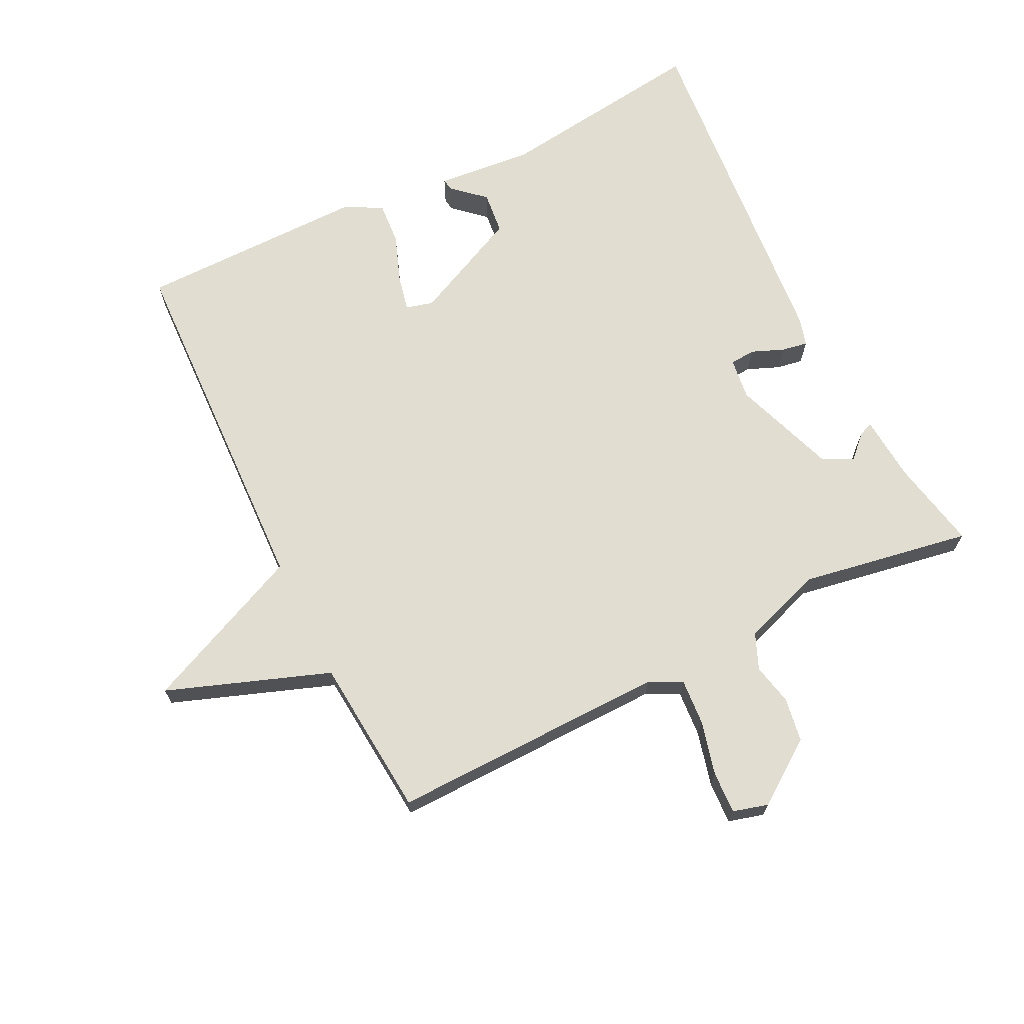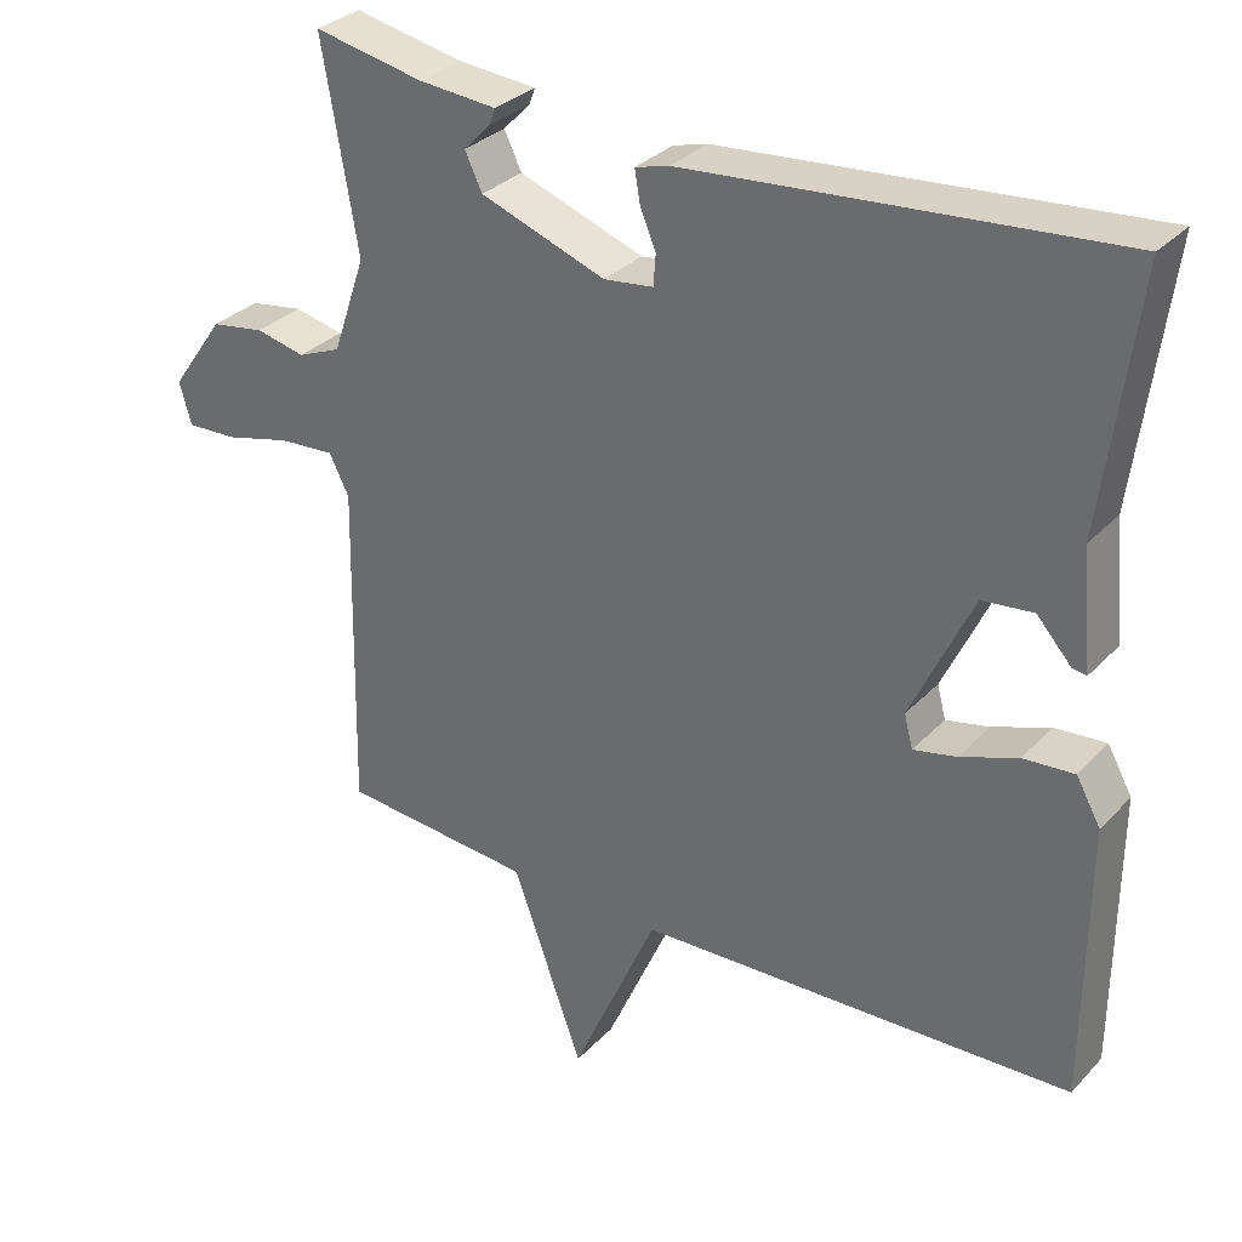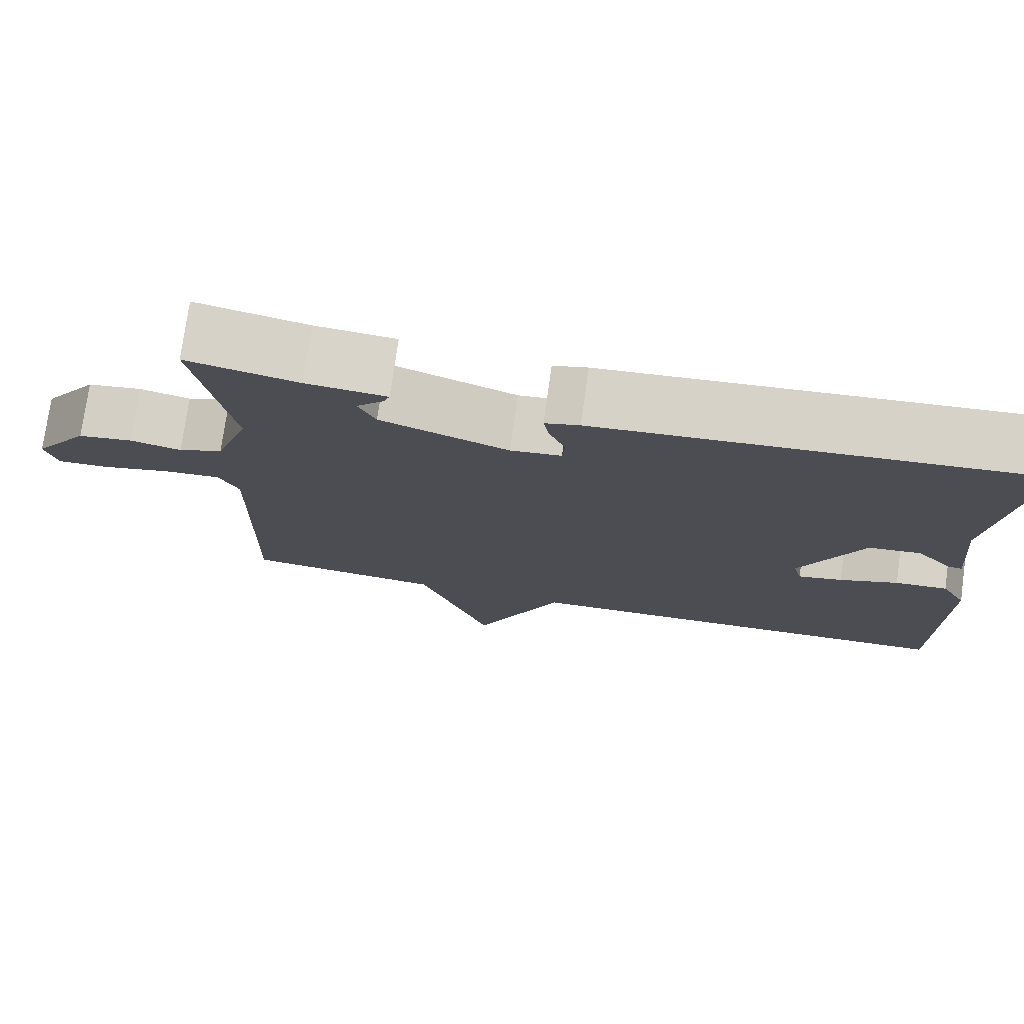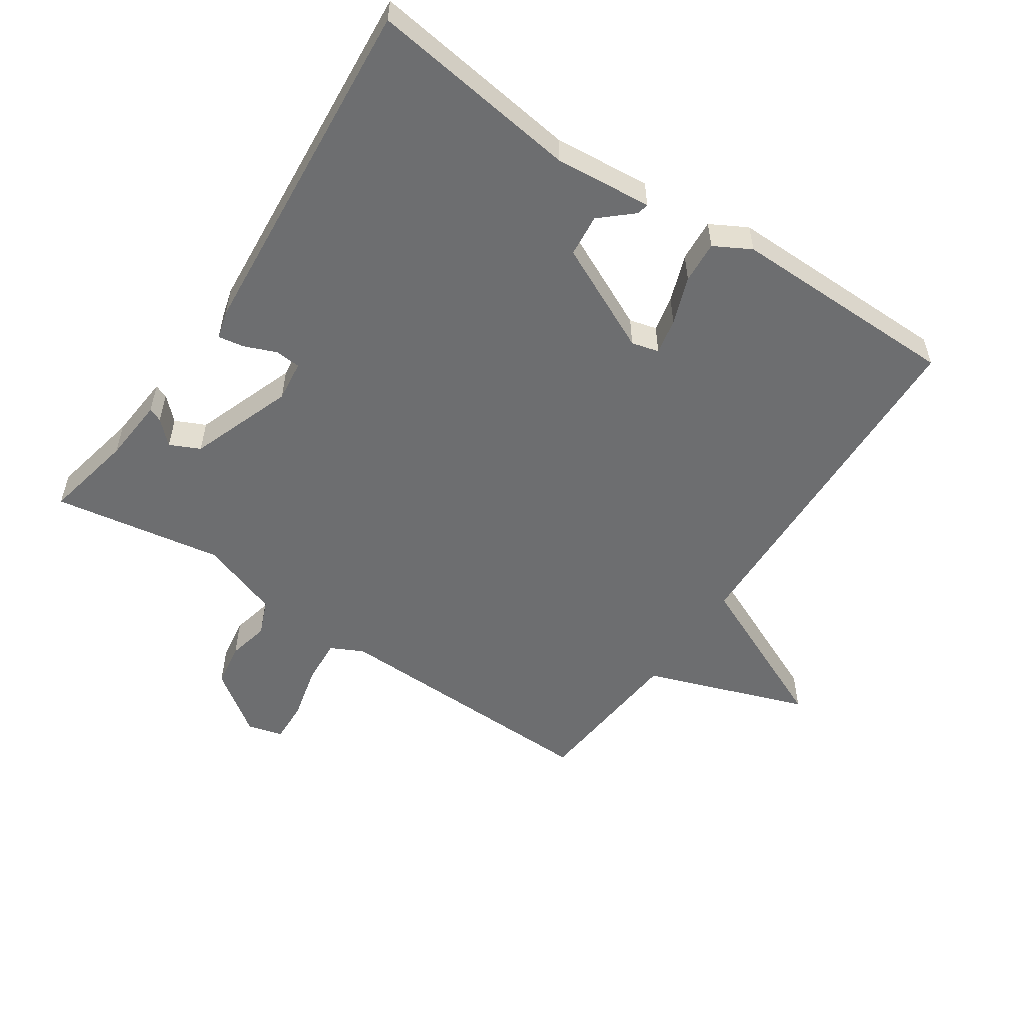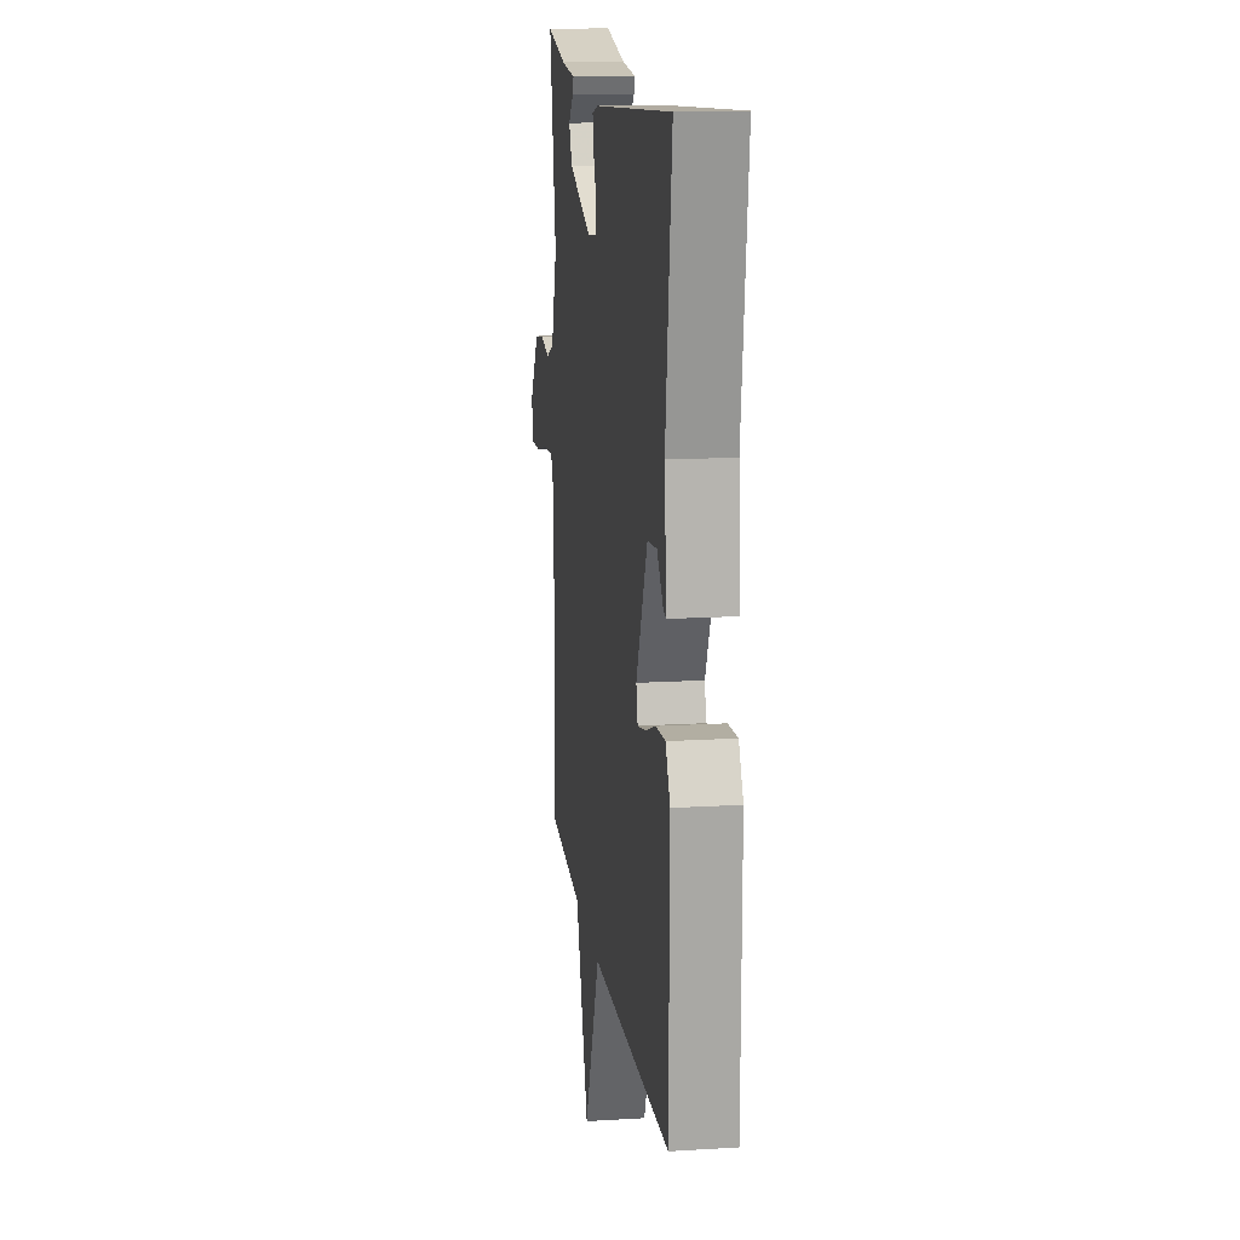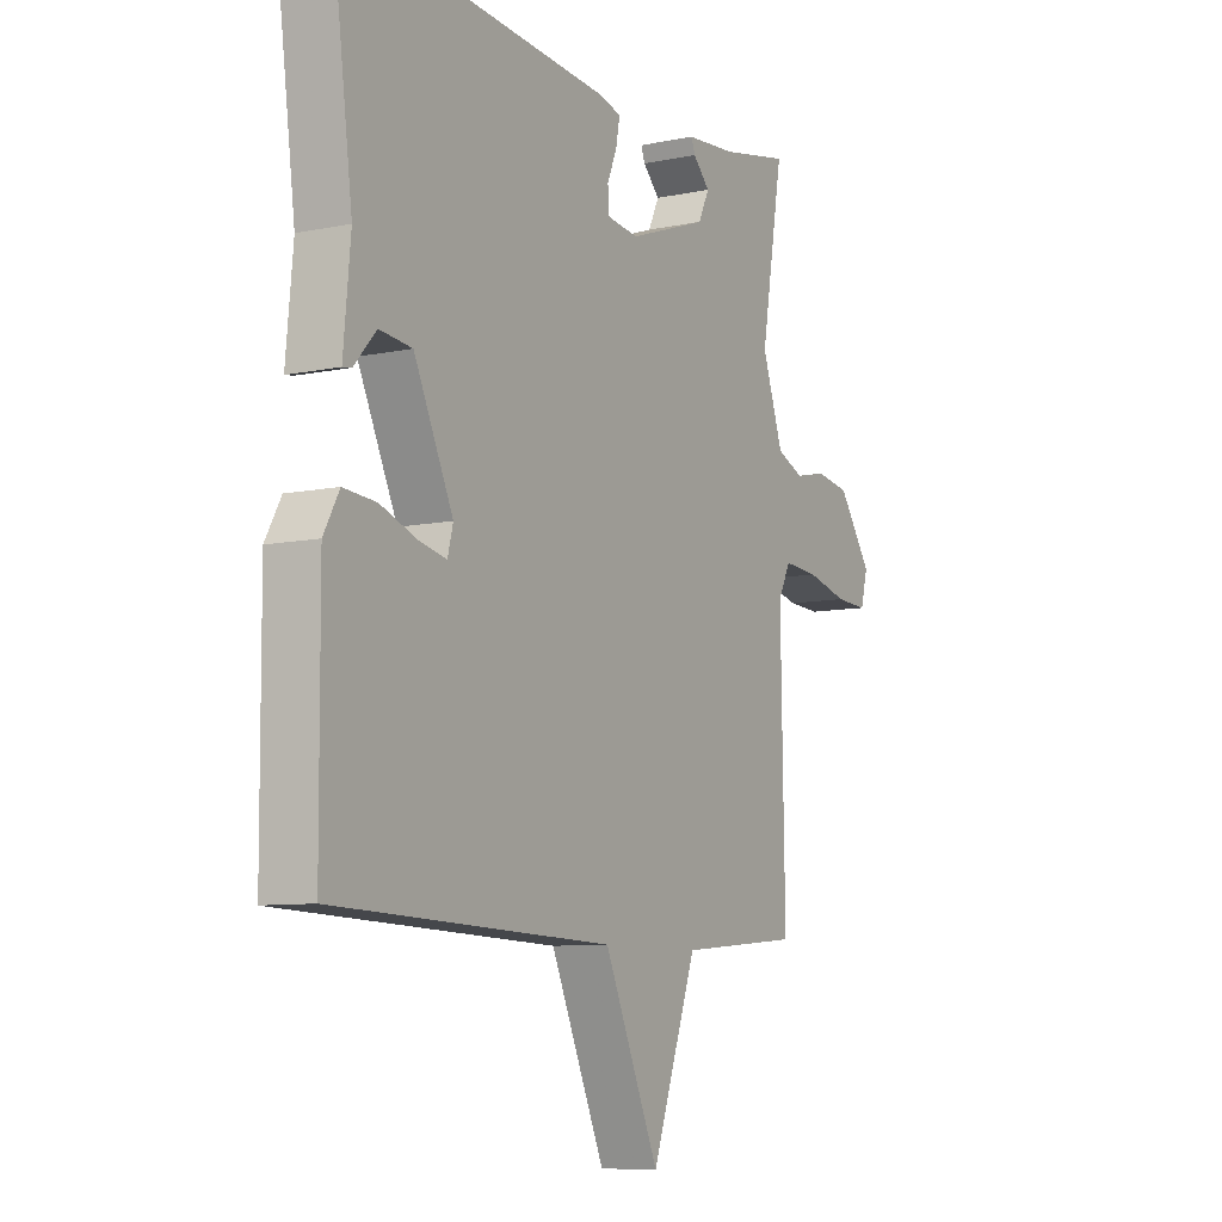
<metadata>
{"format":"obj","ext":"obj","renderer":"f3d","projection":"perspective","resolution":1024,"background":"white","views":[{"elev":68.9,"azim":-116.3,"up":"+Y"},{"elev":31.5,"azim":35.1,"up":"+Z"},{"elev":75.8,"azim":8.0,"up":"+Z"},{"elev":-54.3,"azim":55.8,"up":"+Y"},{"elev":15.2,"azim":82.5,"up":"+Z"},{"elev":-8.5,"azim":119.7,"up":"+Z"}]}
</metadata>
<code>
v 0.5 0.07 0.5
v 0.458 0.07 0.177
v 0.472 0.07 0.028
v 0.454 0.07 0.031
v 0.41 0.07 0.08
v 0.345 0.07 0.073
v 0.267 0.07 -0.094
v 0.278 0.07 -0.136
v 0.333 0.07 -0.124
v 0.406 0.07 -0.097
v 0.471 0.07 -0.092
v 0.502 0.07 -0.148
v 0.5 0.07 -0.5
v -0.055 0.07 -0.521
v -0.165 0.07 -0.77
v -0.255 0.07 -0.521
v -0.5 0.07 -0.5
v -0.492 0.07 -0.075
v -0.517 0.07 -0.025
v -0.588 0.07 -0.03
v -0.671 0.07 -0.051
v -0.736 0.07 -0.054
v -0.751 0.07 0
v -0.683 0.07 0.096
v -0.615 0.07 0.107
v -0.552 0.07 0.093
v -0.497 0.07 0.116
v -0.455 0.07 0.239
v -0.5 0.07 0.5
v -0.361 0.07 0.472
v -0.261 0.07 0.464
v -0.269 0.07 0.443
v -0.303 0.07 0.408
v -0.281 0.07 0.362
v -0.122 0.07 0.305
v -0.059 0.07 0.313
v -0.056 0.07 0.352
v -0.076 0.07 0.401
v -0.083 0.07 0.441
v -0.04 0.07 0.453
v 0.5 0 0.5
v 0.458 0 0.177
v 0.472 0 0.028
v 0.454 0 0.031
v 0.41 0 0.08
v 0.345 0 0.073
v 0.267 0 -0.094
v 0.278 0 -0.136
v 0.333 0 -0.124
v 0.406 0 -0.097
v 0.471 0 -0.092
v 0.502 0 -0.148
v 0.5 0 -0.5
v -0.055 0 -0.521
v -0.165 0 -0.77
v -0.255 0 -0.521
v -0.5 0 -0.5
v -0.492 0 -0.075
v -0.517 0 -0.025
v -0.588 0 -0.03
v -0.671 0 -0.051
v -0.736 0 -0.054
v -0.751 0 0
v -0.683 0 0.096
v -0.615 0 0.107
v -0.552 0 0.093
v -0.497 0 0.116
v -0.455 0 0.239
v -0.5 0 0.5
v -0.361 0 0.472
v -0.261 0 0.464
v -0.269 0 0.443
v -0.303 0 0.408
v -0.281 0 0.362
v -0.122 0 0.305
v -0.059 0 0.313
v -0.056 0 0.352
v -0.076 0 0.401
v -0.083 0 0.441
v -0.04 0 0.453
f 40 1 2
f 39 40 2
f 38 39 2
f 37 38 2
f 36 37 2
f 35 36 2
f 30 31 32 33
f 30 33 34
f 29 30 34
f 28 29 34
f 27 28 34 35
f 24 25 26
f 23 24 26
f 22 23 26
f 21 22 26
f 20 21 26
f 19 20 26 27
f 27 35 2
f 19 27 2
f 18 19 2
f 14 15 16
f 14 16 17
f 13 14 17
f 12 13 17
f 11 12 17
f 10 11 17
f 9 10 17
f 8 9 17
f 7 8 17 18
f 2 3 4 5
f 2 5 6
f 18 2 6
f 6 7 18
f 42 41 80
f 42 80 79
f 42 79 78
f 42 78 77
f 42 77 76
f 42 76 75
f 73 72 71 70
f 74 73 70
f 74 70 69
f 74 69 68
f 75 74 68 67
f 66 65 64
f 66 64 63
f 66 63 62
f 66 62 61
f 66 61 60
f 67 66 60 59
f 42 75 67
f 42 67 59
f 42 59 58
f 56 55 54
f 57 56 54
f 57 54 53
f 57 53 52
f 57 52 51
f 57 51 50
f 57 50 49
f 57 49 48
f 58 57 48 47
f 45 44 43 42
f 46 45 42
f 46 42 58
f 58 47 46
f 1 41 42 2
f 2 42 43 3
f 3 43 44 4
f 4 44 45 5
f 5 45 46 6
f 6 46 47 7
f 7 47 48 8
f 8 48 49 9
f 9 49 50 10
f 10 50 51 11
f 11 51 52 12
f 12 52 53 13
f 13 53 54 14
f 14 54 55 15
f 15 55 56 16
f 16 56 57 17
f 17 57 58 18
f 18 58 59 19
f 19 59 60 20
f 20 60 61 21
f 21 61 62 22
f 22 62 63 23
f 23 63 64 24
f 24 64 65 25
f 25 65 66 26
f 26 66 67 27
f 27 67 68 28
f 28 68 69 29
f 29 69 70 30
f 30 70 71 31
f 31 71 72 32
f 32 72 73 33
f 33 73 74 34
f 34 74 75 35
f 35 75 76 36
f 36 76 77 37
f 37 77 78 38
f 38 78 79 39
f 39 79 80 40
f 40 80 41 1

</code>
